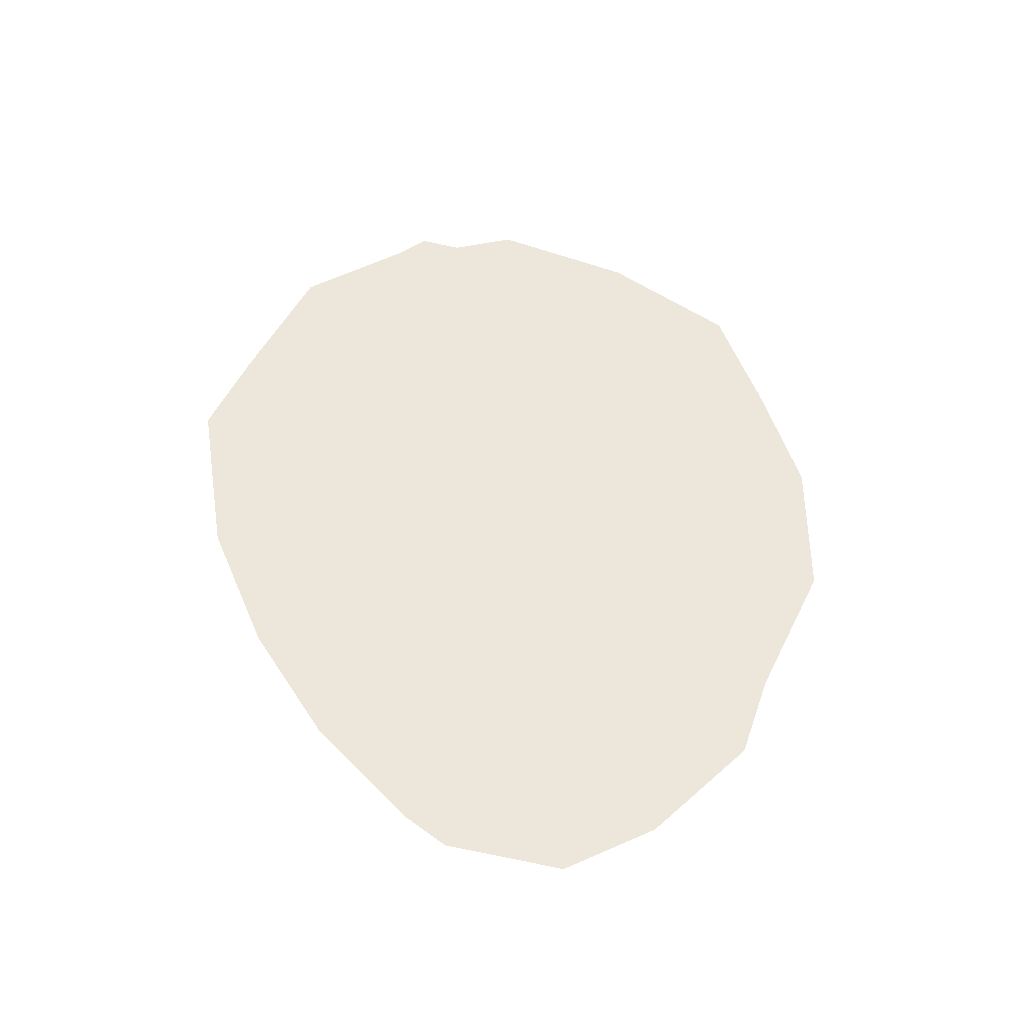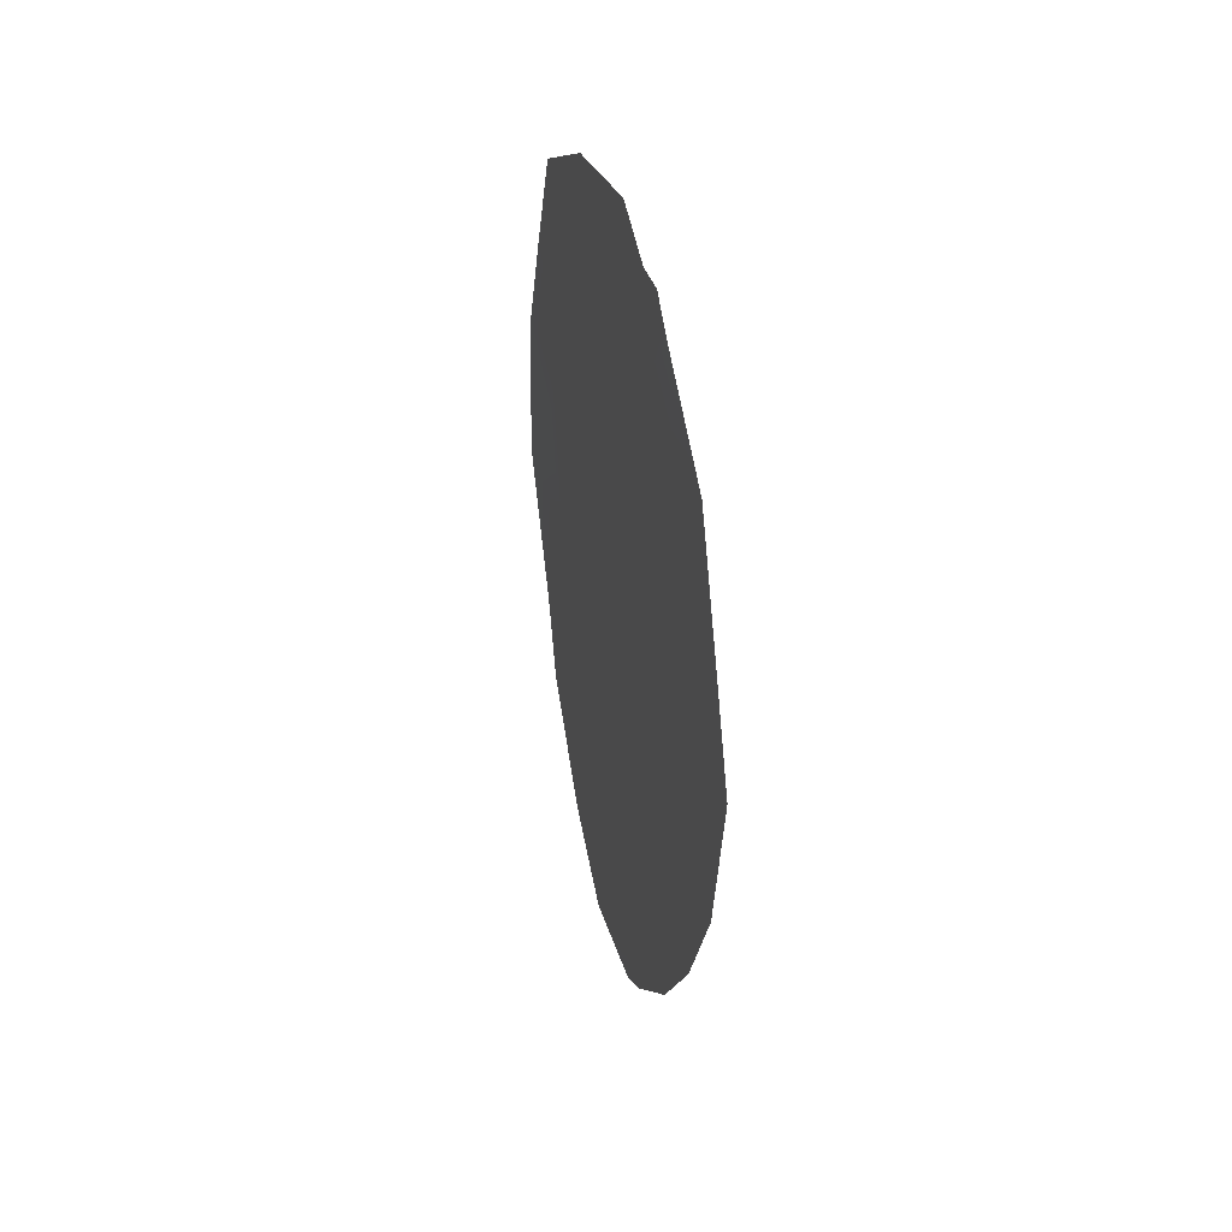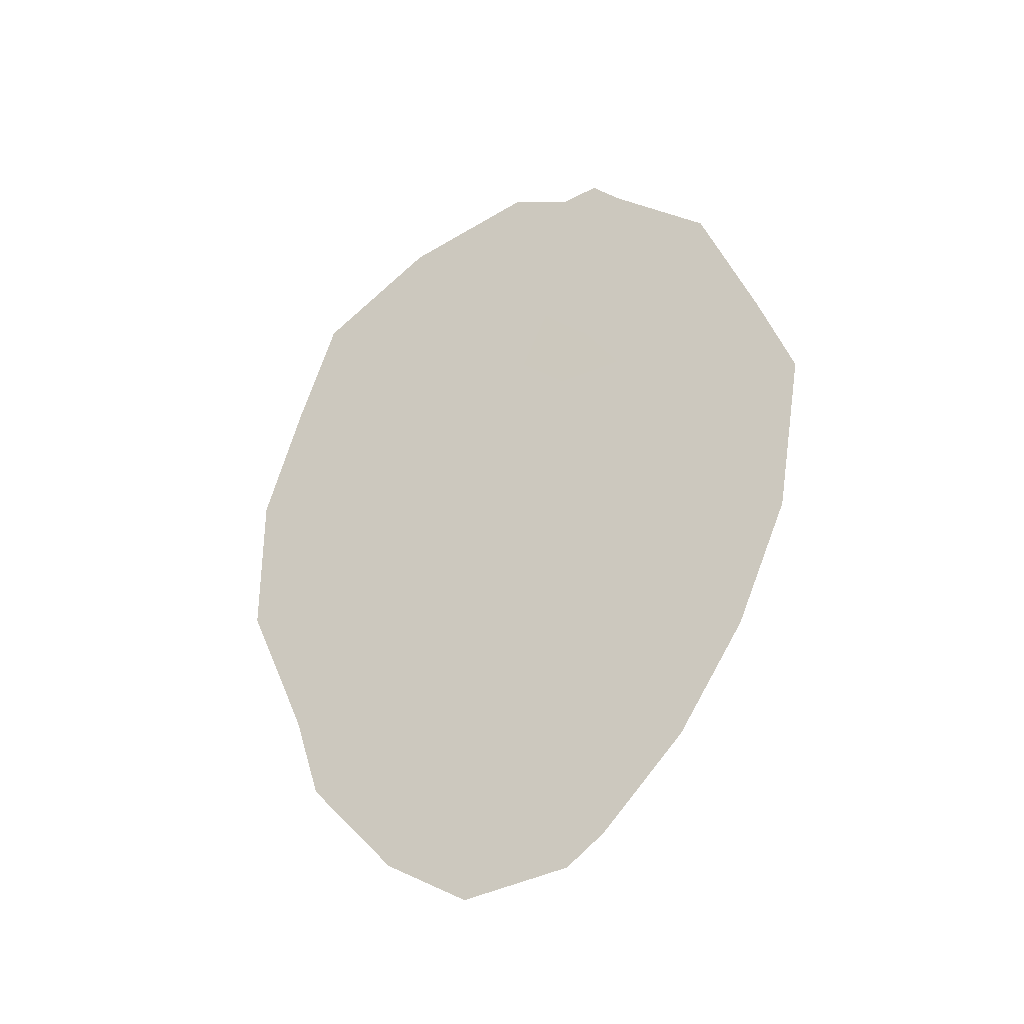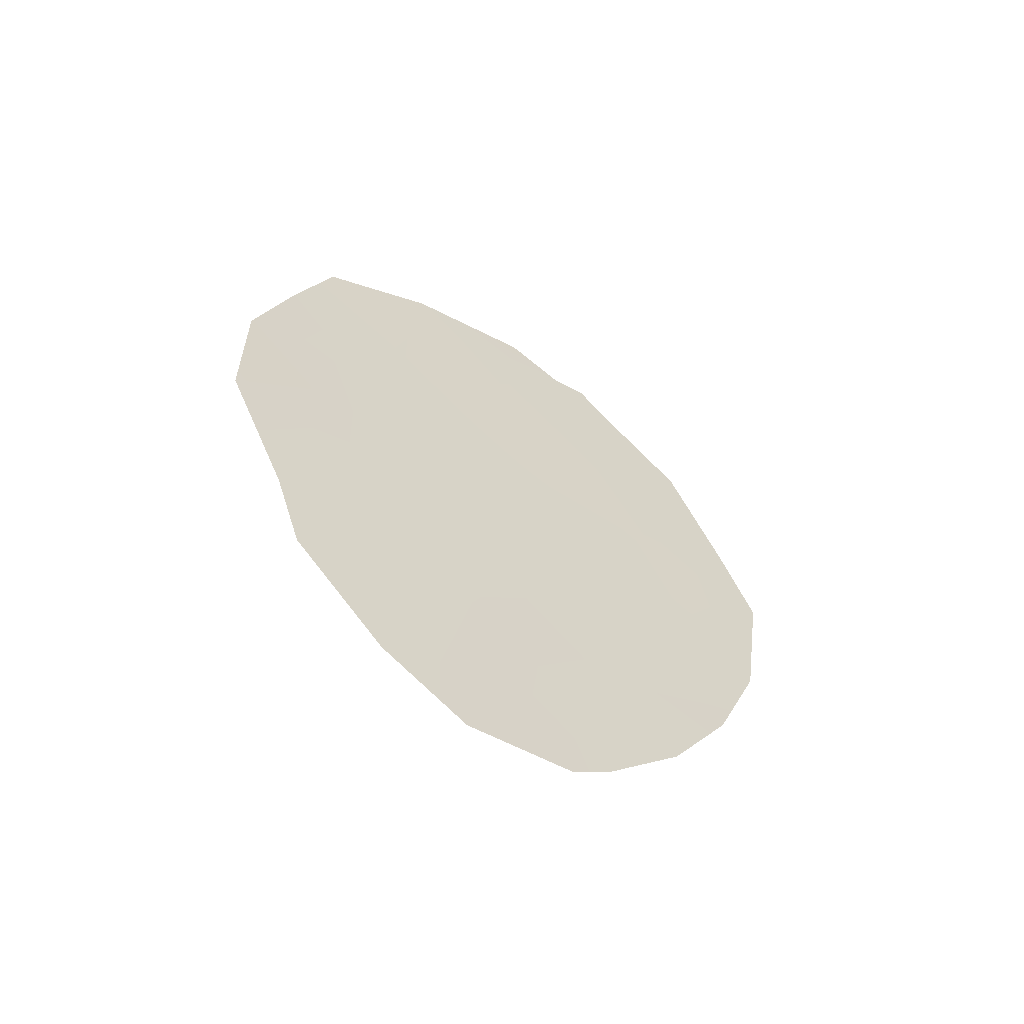
<metadata>
{"format":"obj","ext":"obj","renderer":"f3d","projection":"perspective","resolution":1024,"background":"white","views":[{"elev":-39.7,"azim":-73.9,"up":"+Y"},{"elev":39.7,"azim":-168.6,"up":"+Y"},{"elev":-30.0,"azim":145.8,"up":"+Y"},{"elev":-59.7,"azim":83.2,"up":"+Y"}]}
</metadata>
<code>
v -85.77 -13.13 85.31
v -85.96 -16.48 84.84
v -85.06 -18.28 86.6
v -83.73 -5.935 89.63
v -86.55 -5.062 83.89
v -84.61 -4.793 87.83
v -87.28 -6.317 82.4
v -83.42 -7.659 90.23
v -83.42 -7.686 90.23
v -83.43 -7.641 90.21
v -85.9 -18.06 84.93
v -86.82 -16.21 83.08
v -87.93 -9.962 80.97
v -87.33 -14.53 82.09
v -86.34 -4.615 84.33
v -86.06 -4.694 84.92
v -85.61 -4.268 85.84
v -83.08 -12.07 90.8
v -83.55 -14.4 89.81
v -83.75 -15.8 89.38
v -87.67 -8.469 81.52
v -83.11 -9.655 90.81
v -87.73 -12.57 81.34
v -85.17 -16.8 86.42
v -84.45 -7.563 88.15
v -86.35 -14.73 84.1
v -84.43 -17.44 87.94
v -85.36 -14.99 86.1
v -84.16 -12.29 88.62
v -86.19 -17.61 84.34
v -86.09 -8.032 84.76
v -85.26 -8.296 86.49
v -86.84 -9.464 83.2
v -85.48 -6.027 86.04
v -86.8 -7.326 83.35
v -84.76 -13.47 87.38
v -84.25 -10.85 88.48
v -85.2 -11.63 86.52
v -86.27 -11.25 84.34
v -87.14 -11.14 82.56
v -86.77 -12.9 83.29
v -84.86 -9.975 87.25
v -83.92 -8.879 89.19
v -86.1 -6.279 84.77
v -85.84 -9.888 85.27
v -84.4 -14.77 88.08
v -83.67 -10.84 89.66
f 3 24 27
f 44 15 16
f 28 24 2
f 44 5 15
f 9 10 8
f 34 32 31
f 39 1 41
f 2 11 30
f 29 36 38
f 11 24 3
f 5 35 7
f 35 5 44
f 4 10 25
f 26 2 12
f 30 12 2
f 26 12 14
f 9 22 43
f 9 43 10
f 4 25 6
f 28 26 1
f 20 46 19
f 2 26 28
f 35 31 33
f 34 44 16
f 17 34 16
f 35 21 7
f 33 21 35
f 34 6 32
f 31 32 45
f 24 28 46
f 1 36 28
f 40 23 13
f 1 26 41
f 40 33 39
f 38 36 1
f 43 42 25
f 14 23 41
f 40 41 23
f 38 1 39
f 29 18 19
f 33 13 21
f 28 36 46
f 29 37 47
f 6 25 32
f 11 2 24
f 33 31 45
f 33 40 13
f 35 44 31
f 39 45 38
f 43 37 42
f 41 26 14
f 40 39 41
f 46 20 27
f 24 46 27
f 33 45 39
f 42 45 32
f 45 42 38
f 43 22 47
f 6 34 17
f 44 34 31
f 43 25 10
f 25 42 32
f 37 29 38
f 37 38 42
f 36 19 46
f 18 47 22
f 29 47 18
f 43 47 37
f 29 19 36

</code>
